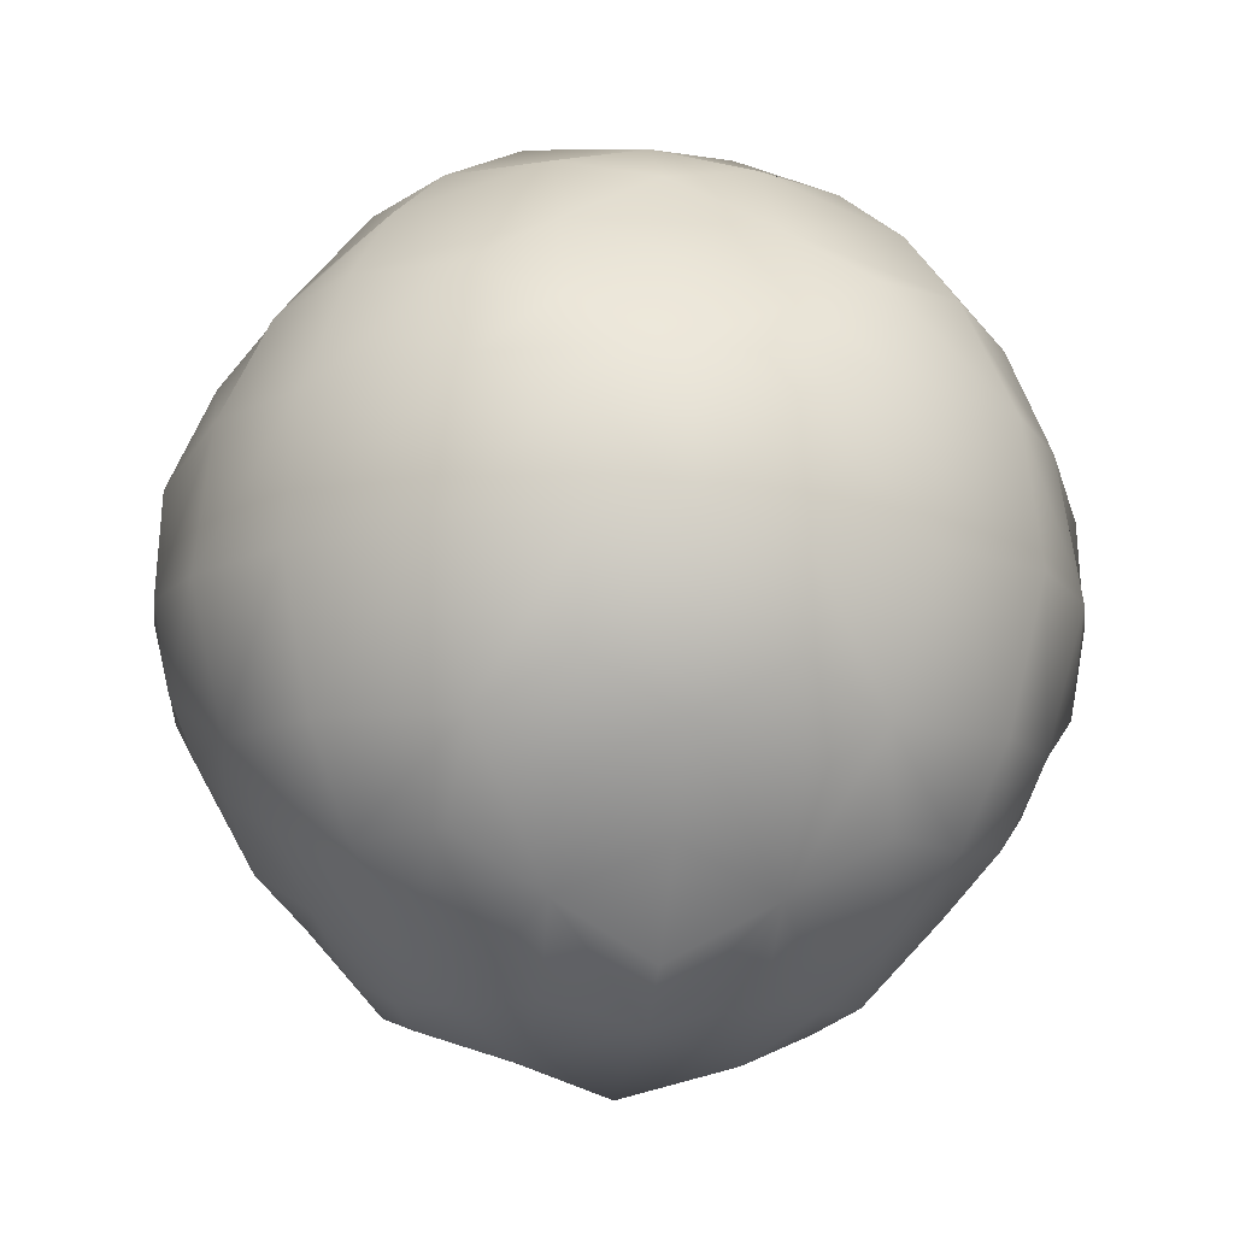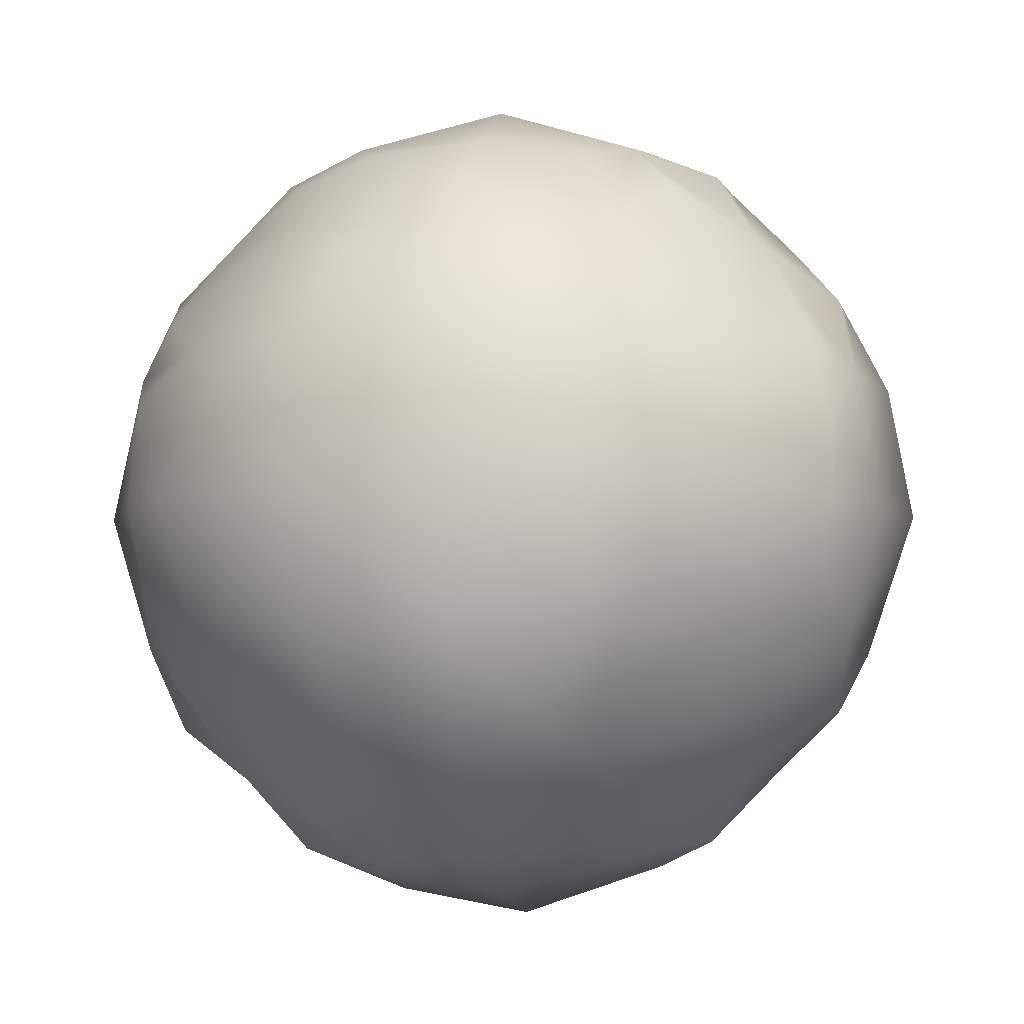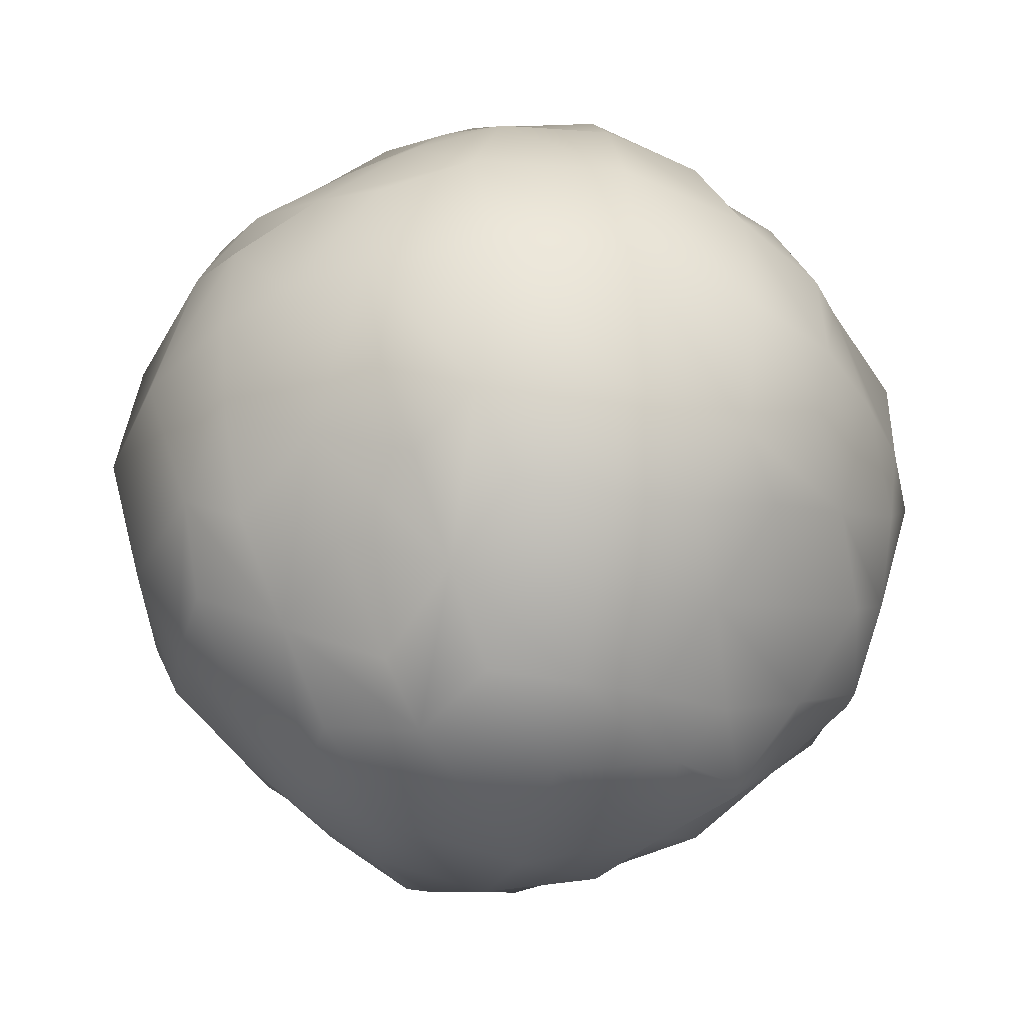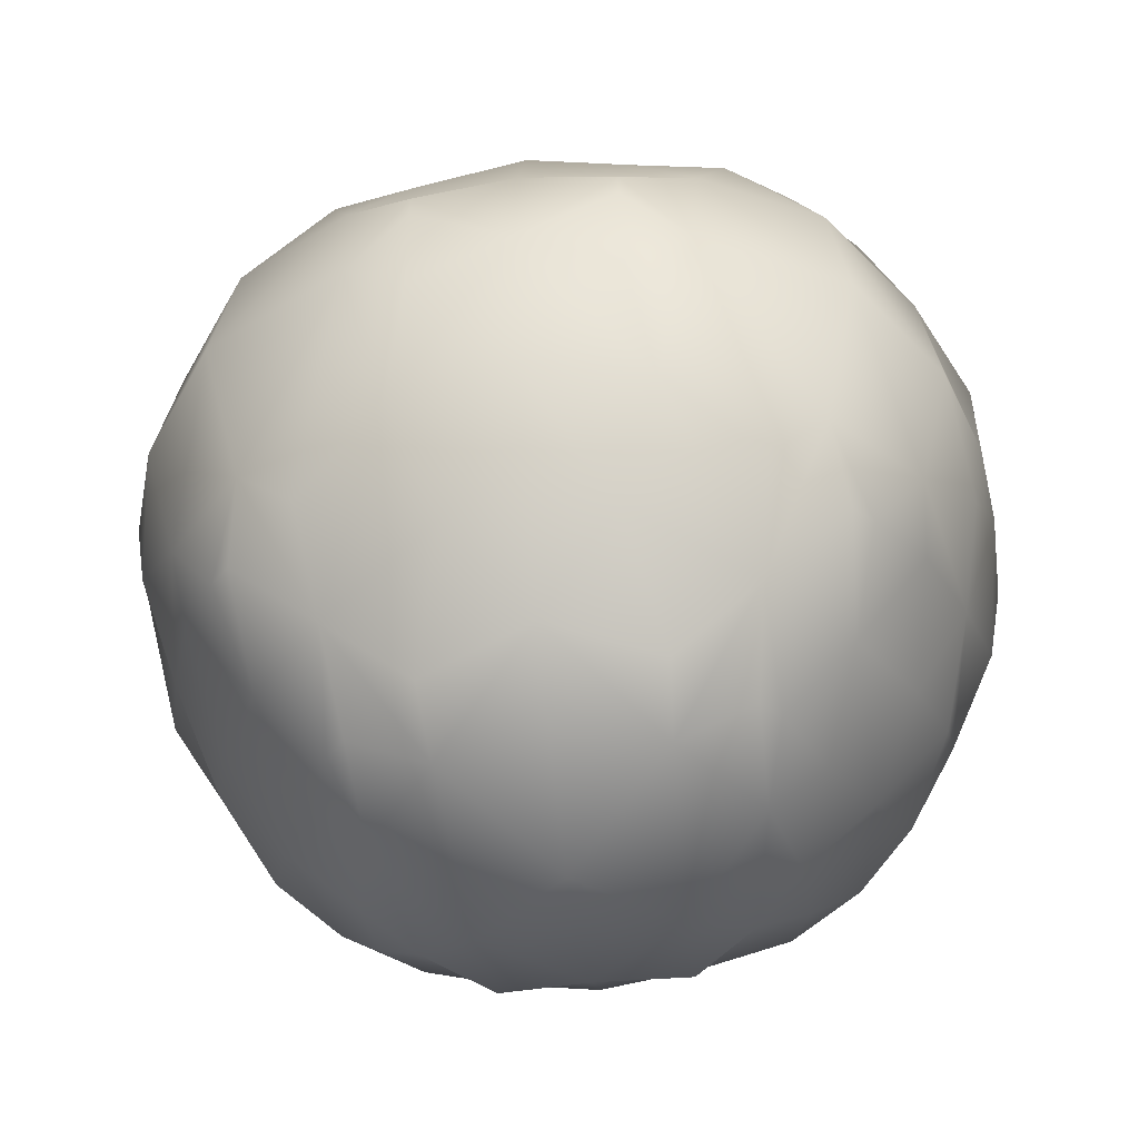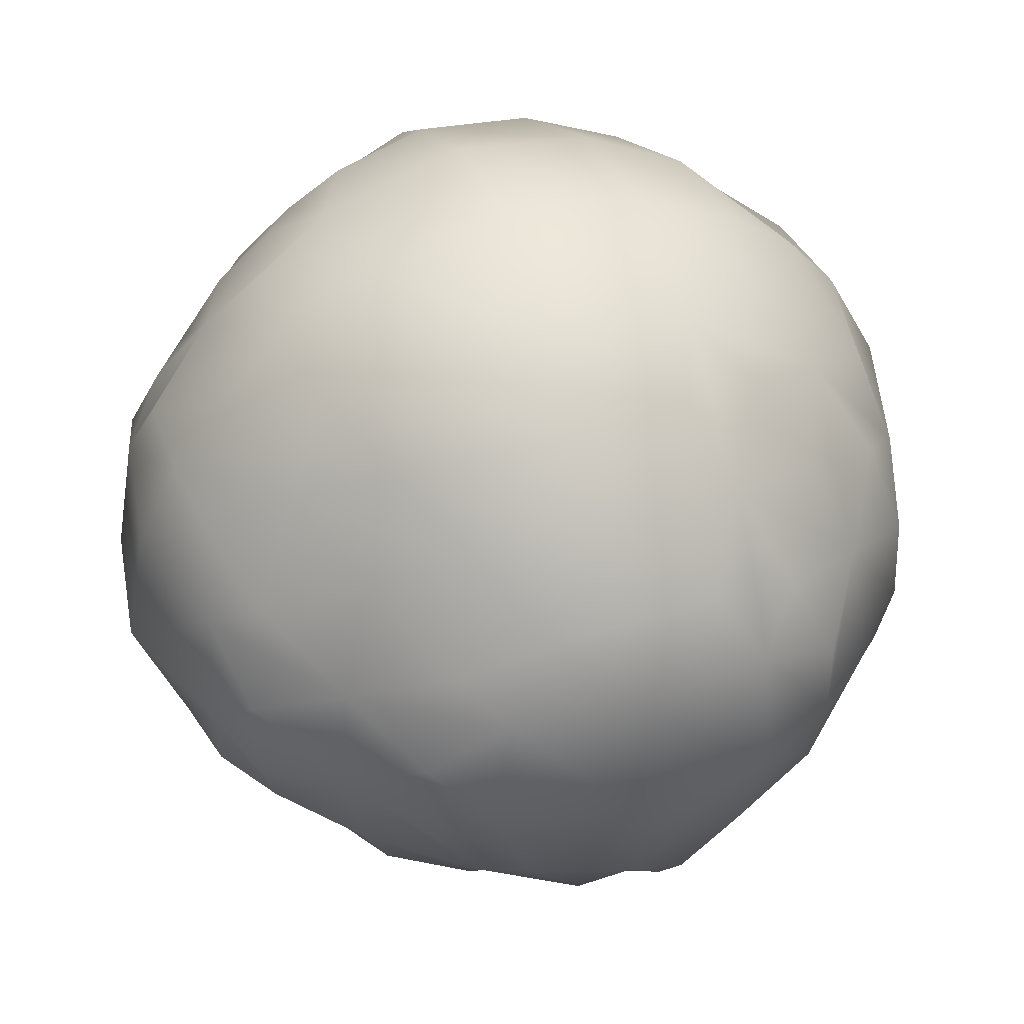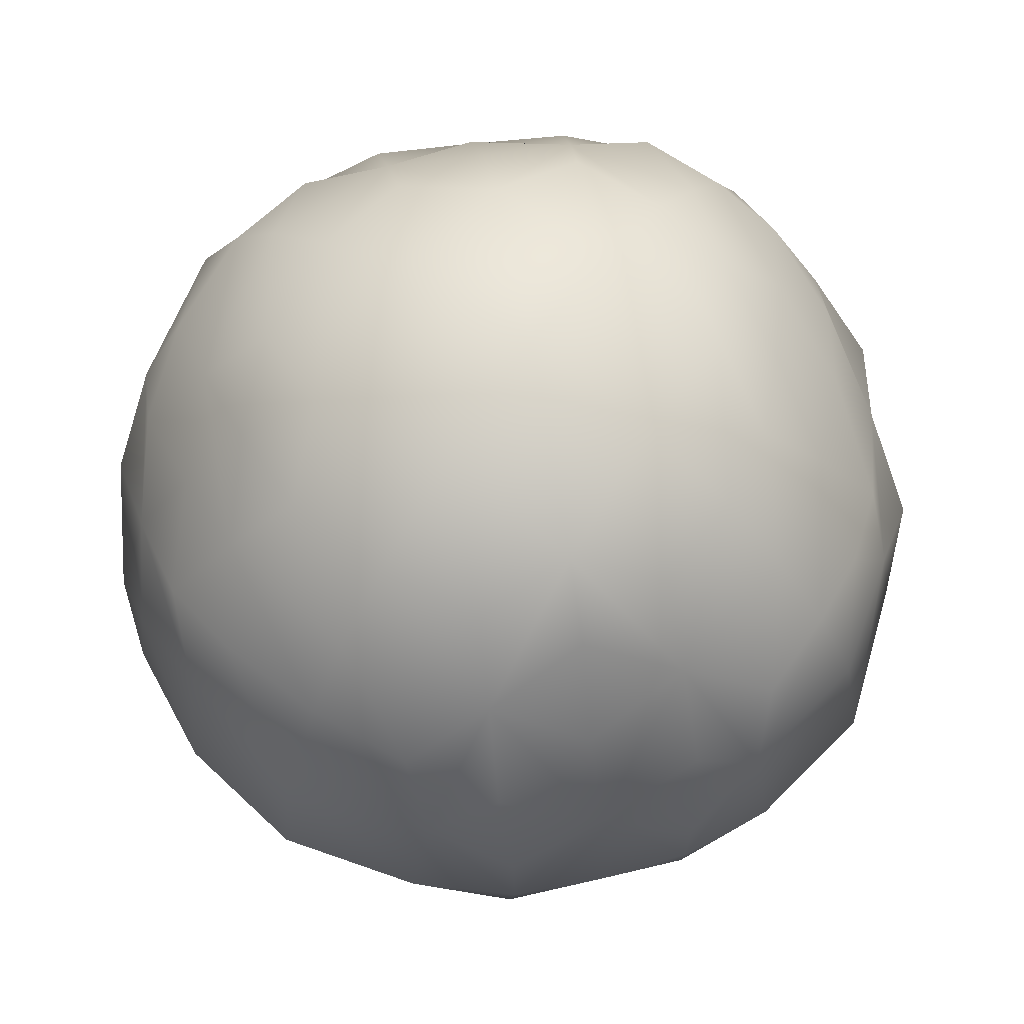
<metadata>
{"format":"obj","ext":"obj","renderer":"f3d","projection":"perspective","resolution":1024,"background":"white","views":[{"elev":-11.9,"azim":126.6,"up":"+Y"},{"elev":-5.7,"azim":-168.6,"up":"+Y"},{"elev":-38.4,"azim":165.9,"up":"+Y"},{"elev":-49.5,"azim":-37.9,"up":"+Y"},{"elev":45.9,"azim":-20.5,"up":"+Y"},{"elev":68.5,"azim":-145.3,"up":"+Y"}]}
</metadata>
<code>
o Cube
v -5.277 39.25 11.13
v -5.848 40.43 11.1
v -5.848 40.55 11.1
v -5.243 40.43 11.7
v -5.243 40.55 11.7
v -5.405 39.61 11.26
v -5.531 40.23 11.38
v -5.487 40.75 11.34
v -5.324 41.24 11.18
v -5.848 39.29 9.948
v -5.848 39.29 9.833
v -5.405 39.12 10.77
v -5.243 38.68 9.948
v -5.531 39 10.15
v -5.243 38.68 9.833
v -5.487 39.04 9.629
v -5.324 39.21 9.139
v -5.932 39.74 10.65
v -5.974 40.23 10.82
v -5.928 40.78 10.73
v -5.856 41.17 10.51
v -5.974 39.56 10.16
v -6.196 40.22 10.16
v -6.086 40.83 10.16
v -5.889 41.21 10.16
v -5.928 39.65 9.599
v -6.086 40.22 9.553
v -5.98 40.82 9.556
v -5.885 41.21 9.762
v -5.856 39.88 9.216
v -5.889 40.22 9.167
v -5.885 40.62 9.173
v -5.726 39.56 10.82
v -5.819 40.03 11.05
v -5.731 40.96 10.91
v -5.507 41.41 10.73
v -5.283 41.79 10.54
v -5.819 39.33 10.35
v -5.645 41.52 10.16
v -5.34 41.83 10.16
v -5.731 39.47 9.426
v -5.773 41.03 9.355
v -5.547 41.45 9.539
v -5.32 41.81 9.723
v -5.507 39.65 8.974
v -5.645 40.22 8.863
v -5.547 40.84 8.929
v -5.367 41.29 9.092
v -5.283 39.84 8.595
v -5.34 40.22 8.553
v -5.32 40.66 8.568
v -4.92 39.12 11.26
v -4.096 39.29 11.7
v -4.096 38.68 11.1
v -4.299 39 11.38
v -3.981 39.29 11.7
v -3.981 38.68 11.1
v -3.778 39.04 11.34
v -3.287 39.21 11.18
v -4.794 39.74 11.78
v -4.966 40.23 11.83
v -4.883 40.78 11.78
v -4.654 41.17 11.71
v -4.966 39.56 11.58
v -5.2 40.03 11.67
v -5.061 40.96 11.58
v -4.877 41.41 11.36
v -4.693 41.79 11.14
v -4.304 39.56 11.83
v -4.311 40.22 12.05
v -4.311 40.83 11.94
v -4.311 41.21 11.74
v -4.502 39.33 11.67
v -4.311 41.52 11.5
v -4.311 41.83 11.19
v -3.747 39.65 11.78
v -3.701 40.22 11.94
v -3.705 40.82 11.83
v -3.91 41.21 11.74
v -3.574 39.47 11.58
v -3.504 41.03 11.62
v -3.688 41.45 11.4
v -3.872 41.81 11.17
v -3.364 39.88 11.71
v -3.315 40.22 11.74
v -3.321 40.62 11.74
v -3.123 39.65 11.36
v -3.011 40.22 11.5
v -3.077 40.84 11.4
v -3.24 41.29 11.22
v -2.744 39.84 11.14
v -2.701 40.22 11.19
v -2.716 40.66 11.17
v -4.794 38.6 10.65
v -4.966 38.8 10.82
v -4.966 38.56 10.16
v -5.2 38.71 10.35
v -4.883 38.6 9.599
v -5.061 38.8 9.426
v -4.654 38.67 9.216
v -4.877 39.02 8.974
v -4.693 39.25 8.595
v -4.304 38.56 10.82
v -4.502 38.71 11.05
v -4.311 38.33 10.16
v -4.311 38.44 9.553
v -4.311 38.64 9.167
v -4.311 38.88 8.863
v -4.311 39.19 8.553
v -3.747 38.6 10.73
v -3.574 38.8 10.91
v -3.701 38.44 10.16
v -3.705 38.55 9.556
v -3.504 38.76 9.355
v -3.91 38.64 9.173
v -3.688 38.98 8.929
v -3.872 39.21 8.568
v -3.364 38.67 10.51
v -3.123 39.02 10.73
v -3.315 38.64 10.16
v -3.011 38.88 10.16
v -3.321 38.64 9.762
v -3.077 38.98 9.539
v -3.24 39.16 9.092
v -2.744 39.25 10.54
v -2.701 39.19 10.16
v -2.716 39.21 9.723
v -5.099 41.65 10.95
v -4.906 41.88 10.76
v -4.92 42.06 10.16
v -5.162 41.7 9.317
v -4.943 41.93 9.533
v -5.099 39.43 8.733
v -5.162 41.06 8.686
v -4.959 41.47 8.909
v -4.756 41.82 9.133
v -4.906 39.62 8.501
v -4.92 40.22 8.326
v -4.943 40.85 8.453
v -4.756 41.25 8.561
v -4.311 42.06 10.77
v -4.311 42.22 10.16
v -4.311 42.13 9.553
v -4.311 41.64 8.742
v -4.311 41.88 9.047
v -4.311 39.61 8.326
v -4.311 40.22 8.159
v -4.311 40.83 8.25
v -4.311 41.33 8.503
v -3.465 41.7 11.01
v -3.682 41.93 10.8
v -3.701 42.13 10.16
v -3.402 41.74 9.254
v -3.644 41.97 9.496
v -3.465 39.37 8.686
v -3.402 41.13 8.643
v -3.606 41.51 8.869
v -3.809 41.84 9.096
v -3.682 39.59 8.453
v -3.701 40.22 8.25
v -3.644 40.89 8.41
v -3.809 41.29 8.537
v -2.881 39.43 10.95
v -2.834 41.06 11.01
v -3.057 41.47 10.81
v -3.281 41.82 10.61
v -2.891 41.64 10.16
v -3.195 41.88 10.16
v -2.834 39.37 9.317
v -2.791 41.13 9.254
v -3.018 41.51 9.457
v -3.244 41.84 9.661
v -3.057 39.57 8.909
v -2.891 40.22 8.742
v -3.018 40.92 8.869
v -3.197 41.33 9.049
v -3.281 39.77 8.561
v -3.195 40.22 8.503
v -3.244 40.72 8.537
v -2.65 39.62 10.76
v -2.474 40.22 10.77
v -2.601 40.85 10.8
v -2.709 41.25 10.61
v -2.474 39.61 10.16
v -2.307 40.22 10.16
v -2.398 40.83 10.16
v -2.652 41.33 10.16
v -2.601 39.59 9.533
v -2.398 40.22 9.553
v -2.558 40.89 9.496
v -2.685 41.29 9.661
v -2.709 39.77 9.133
v -2.652 40.22 9.047
v -2.685 40.72 9.096
f 7 4 5 8
f 3 2 7 8
f 15 13 14 16
f 16 14 10 11
f 19 2 3 20
f 22 18 19 23
f 23 19 20 24
f 24 20 21 25
f 11 10 22 26
f 26 22 23 27
f 27 23 24 28
f 28 24 25 29
f 30 26 27 31
f 31 27 28 32
f 12 1 6 33
f 33 6 7 34
f 19 18 33 34
f 34 7 2 19
f 20 3 8 35
f 35 8 9 36
f 21 20 35 36
f 14 12 33 38
f 22 10 14 38
f 38 33 18 22
f 25 21 36 39
f 39 36 37 40
f 41 16 11 26
f 43 42 28 29
f 29 25 39 43
f 43 39 40 44
f 17 16 41 45
f 45 41 26 30
f 46 45 30 31
f 47 46 31 32
f 32 28 42 47
f 47 42 43 48
f 49 45 46 50
f 50 46 47 51
f 55 54 57 58
f 58 56 53 55
f 5 4 61 62
f 6 1 52 64
f 64 60 61 65
f 7 6 64 65
f 65 61 4 7
f 8 5 62 66
f 66 62 63 67
f 9 8 66 67
f 61 60 69 70
f 62 61 70 71
f 63 62 71 72
f 55 53 69 73
f 64 52 55 73
f 73 69 60 64
f 67 63 72 74
f 68 67 74 75
f 69 53 56 76
f 70 69 76 77
f 71 70 77 78
f 72 71 78 79
f 80 76 56 58
f 82 79 78 81
f 74 72 79 82
f 75 74 82 83
f 77 76 84 85
f 78 77 85 86
f 80 58 59 87
f 87 84 76 80
f 88 85 84 87
f 89 86 85 88
f 81 78 86 89
f 82 81 89 90
f 88 87 91 92
f 89 88 92 93
f 95 52 1 12
f 96 94 95 97
f 14 13 96 97
f 97 95 12 14
f 98 96 13 15
f 99 98 15 16
f 100 98 99 101
f 101 99 16 17
f 103 54 55 104
f 95 94 103 104
f 104 55 52 95
f 105 103 94 96
f 106 105 96 98
f 107 106 98 100
f 108 107 100 101
f 109 108 101 102
f 110 57 54 103
f 111 58 57 110
f 112 110 103 105
f 113 112 105 106
f 115 113 106 107
f 116 114 113 115
f 116 115 107 108
f 117 116 108 109
f 111 110 118 119
f 119 59 58 111
f 120 118 110 112
f 121 119 118 120
f 122 120 112 113
f 123 121 120 122
f 123 122 113 114
f 124 123 114 116
f 126 125 119 121
f 127 126 121 123
f 36 9 67 128
f 128 67 68 129
f 37 36 128 129
f 40 37 129 130
f 132 131 43 44
f 44 40 130 132
f 133 101 17 45
f 135 134 47 48
f 48 43 131 135
f 135 131 132 136
f 102 101 133 137
f 137 133 45 49
f 138 137 49 50
f 139 138 50 51
f 51 47 134 139
f 139 134 135 140
f 129 68 75 141
f 130 129 141 142
f 132 130 142 143
f 145 144 135 136
f 136 132 143 145
f 146 109 102 137
f 147 146 137 138
f 148 147 138 139
f 149 148 139 140
f 140 135 144 149
f 151 83 82 150
f 141 75 83 151
f 142 141 151 152
f 143 142 152 154
f 158 154 153 157
f 158 157 144 145
f 145 143 154 158
f 159 155 116 117
f 159 117 109 146
f 160 159 146 147
f 161 160 147 148
f 162 157 156 161
f 162 161 148 149
f 149 144 157 162
f 163 87 59 119
f 165 90 89 164
f 150 82 90 165
f 151 150 165 166
f 168 166 165 167
f 152 151 166 168
f 172 168 167 171
f 172 171 153 154
f 154 152 168 172
f 173 169 123 124
f 173 124 116 155
f 176 171 170 175
f 176 175 156 157
f 157 153 171 176
f 177 173 155 159
f 178 174 173 177
f 178 177 159 160
f 179 175 174 178
f 179 178 160 161
f 161 156 175 179
f 163 119 125 180
f 180 91 87 163
f 181 92 91 180
f 182 93 92 181
f 164 89 93 182
f 165 164 182 183
f 184 180 125 126
f 185 181 180 184
f 186 182 181 185
f 187 183 182 186
f 167 165 183 187
f 188 184 126 127
f 188 127 123 169
f 189 185 184 188
f 190 186 185 189
f 191 187 186 190
f 191 190 170 171
f 171 167 187 191
f 192 188 169 173
f 193 189 188 192
f 193 192 173 174
f 194 190 189 193
f 194 193 174 175
f 175 170 190 194

</code>
